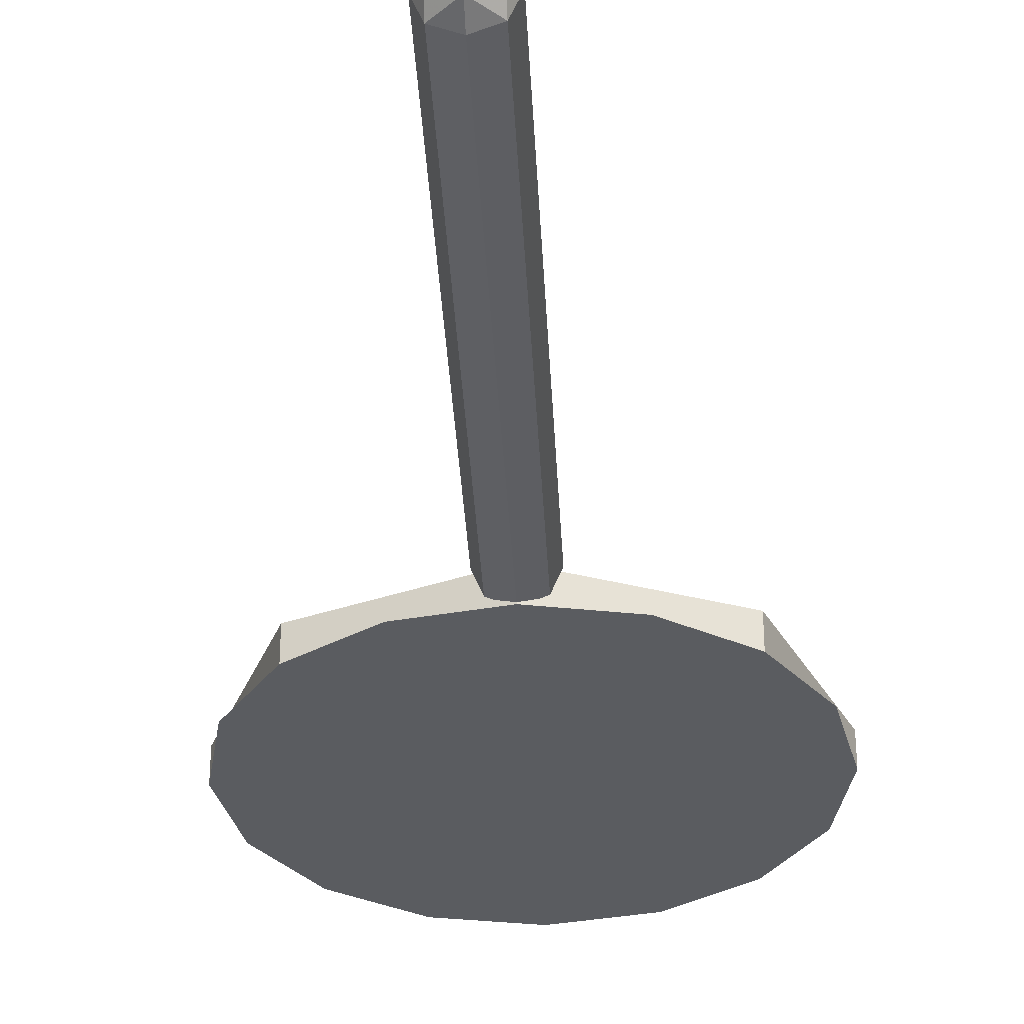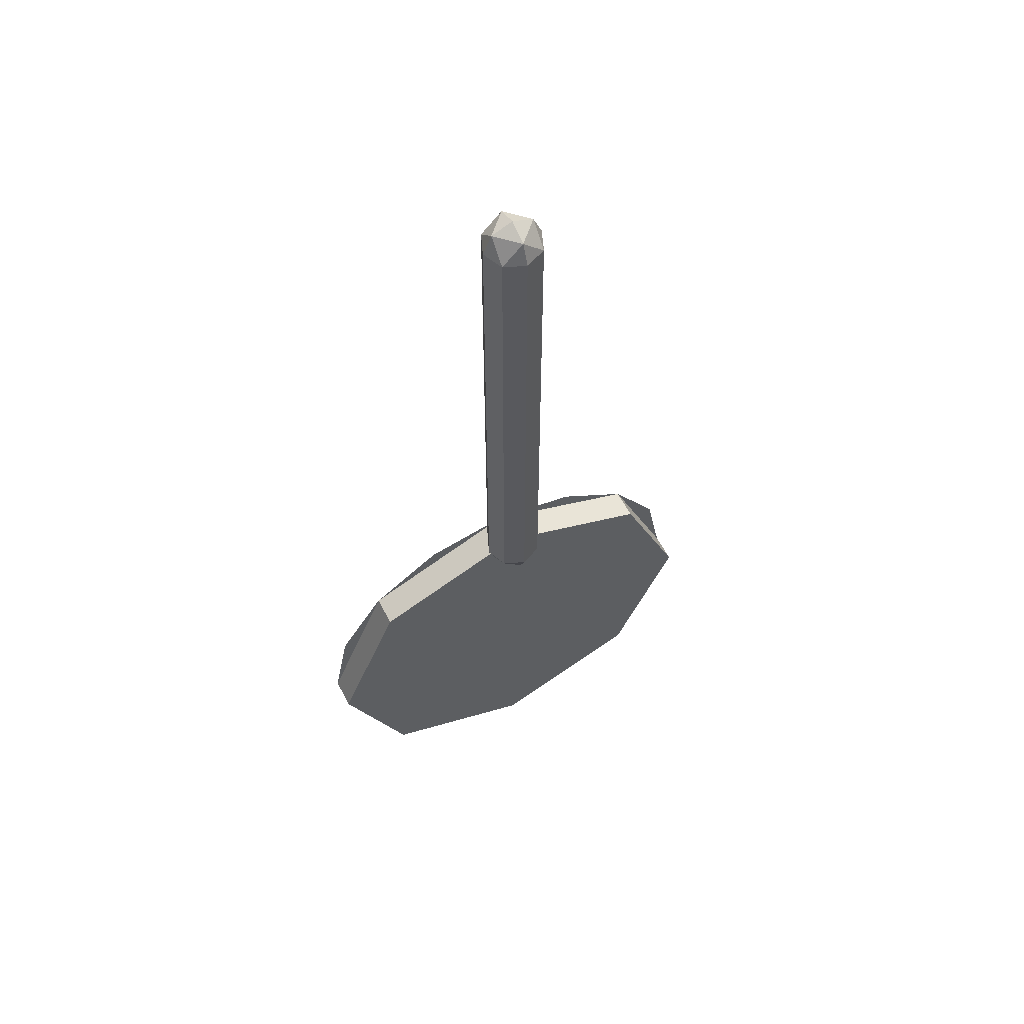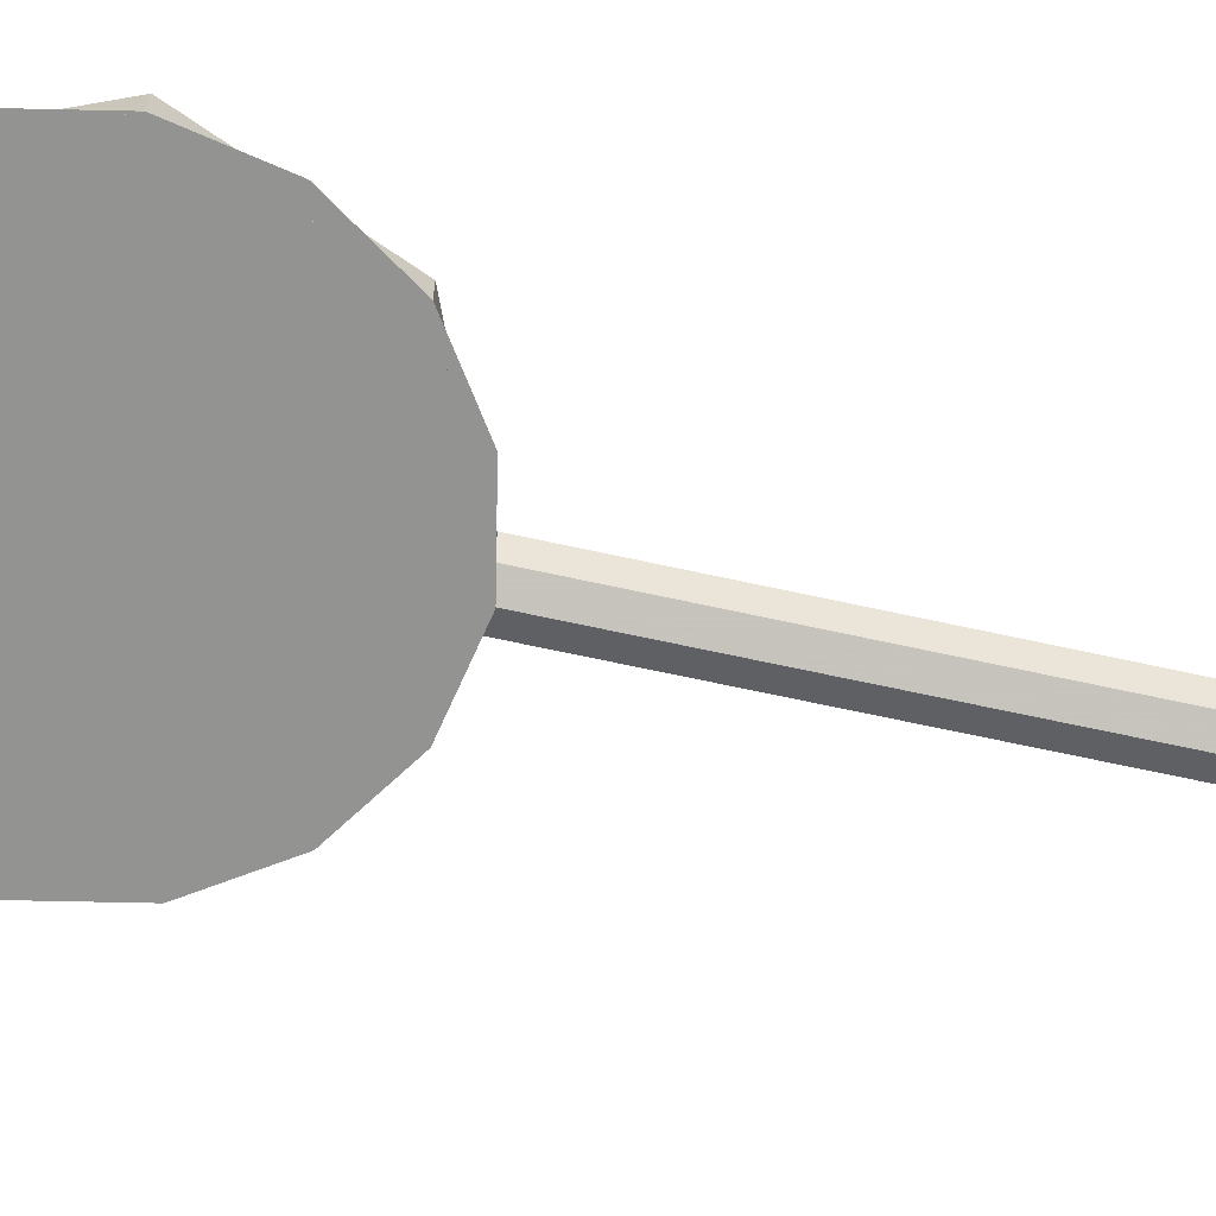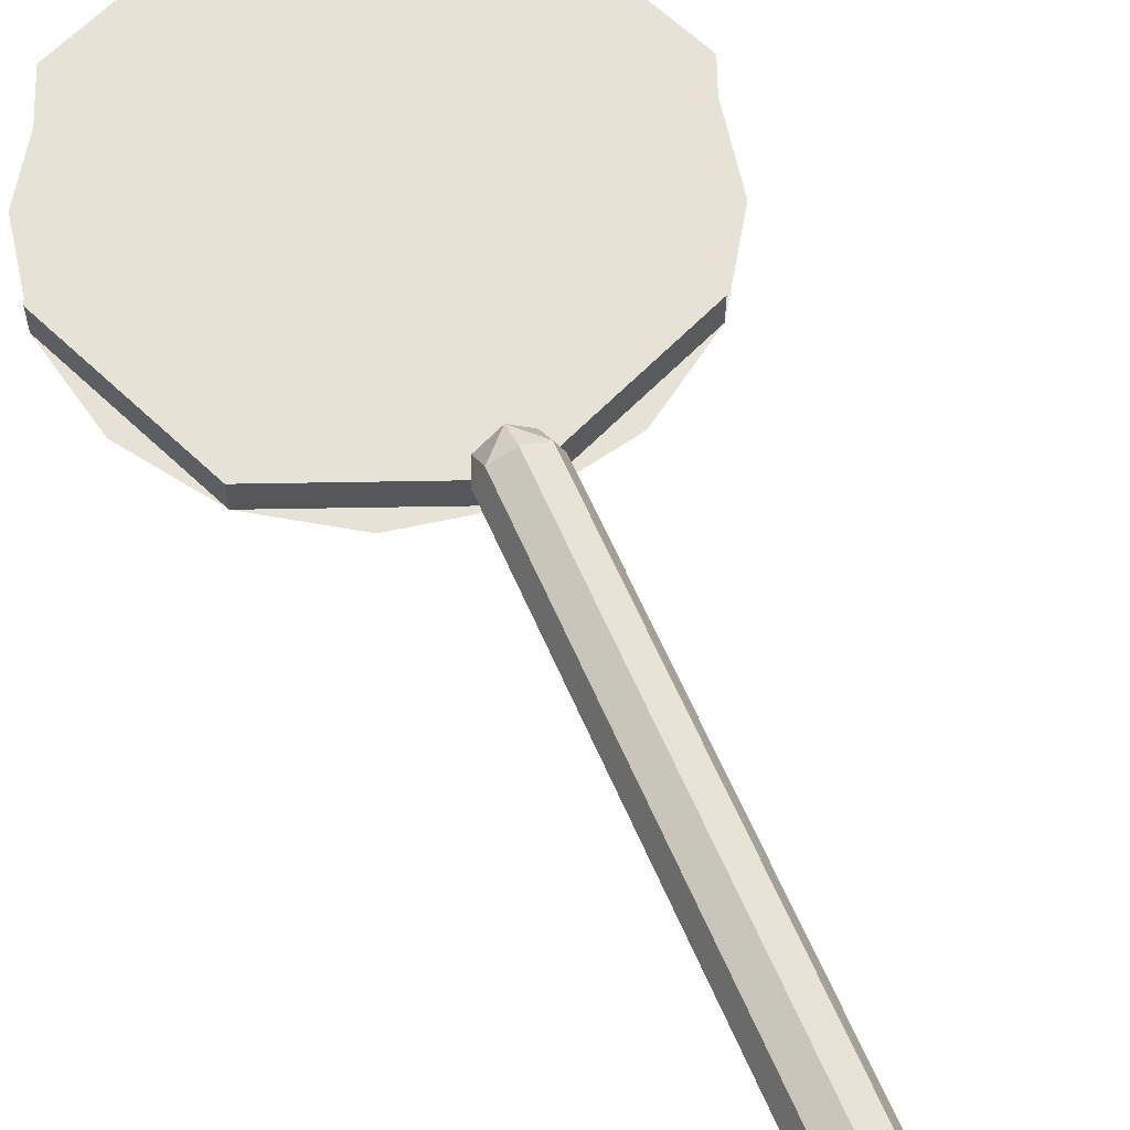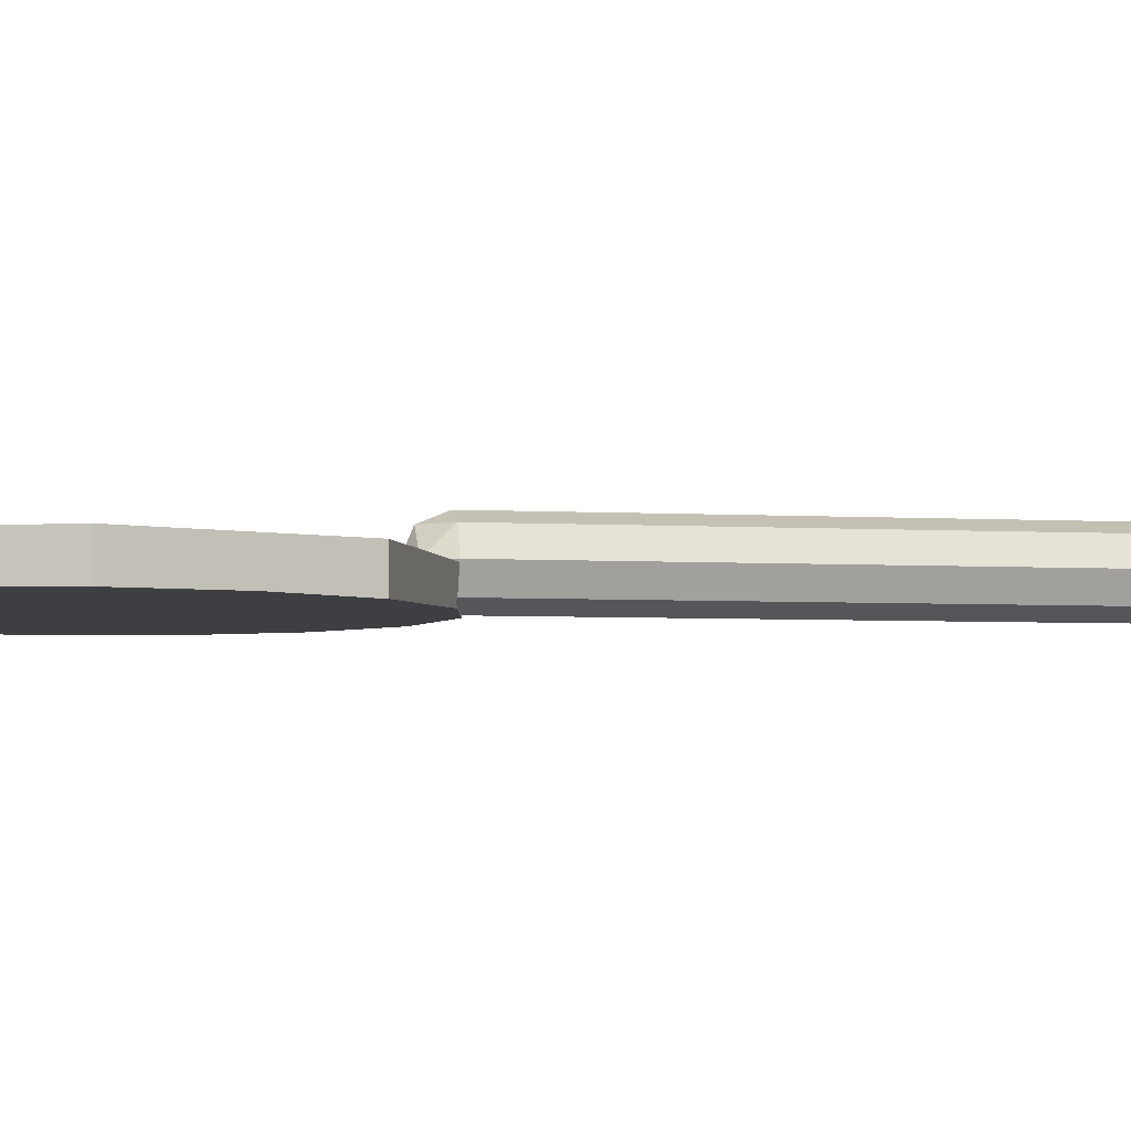
<metadata>
{"format":"obj","ext":"obj","renderer":"f3d","projection":"perspective","resolution":1024,"background":"white","views":[{"elev":-33.8,"azim":-177.2,"up":"+Z"},{"elev":59.3,"azim":-27.2,"up":"+Y"},{"elev":-66.7,"azim":77.5,"up":"+Z"},{"elev":62.9,"azim":156.5,"up":"+Z"},{"elev":-4.2,"azim":78.7,"up":"+Z"}]}
</metadata>
<code>
v 0 -2.95 0
v -0.75 -2.95 0
v -0.5303 -3.48 0
v 0 -2.95 0
v -0.5303 -3.48 0
v 0 -3.7 0
v 0 -2.95 0
v 0 -3.7 0
v 0.5303 -3.48 0
v 0 -2.95 0
v 0.5303 -3.48 0
v 0.75 -2.95 0
v 0 -2.95 0
v 0.75 -2.95 0
v 0.5303 -2.42 0
v 0 -2.95 0
v 0.5303 -2.42 0
v 0 -2.2 0
v 0 -2.95 0
v 0 -2.2 0
v -0.5303 -2.42 0
v 0 -2.95 0
v -0.5303 -2.42 0
v -0.75 -2.95 0
v -0.5303 -3.48 0
v -0.75 -2.95 0
v -0.75 -2.95 -0.105
v -0.5303 -3.48 -0.105
v 0 -3.7 0
v -0.5303 -3.48 0
v -0.5303 -3.48 -0.105
v 0 -3.7 -0.105
v 0.5303 -3.48 0
v 0 -3.7 0
v 0 -3.7 -0.105
v 0.5303 -3.48 -0.105
v 0.75 -2.95 0
v 0.5303 -3.48 0
v 0.5303 -3.48 -0.105
v 0.75 -2.95 -0.105
v 0.5303 -2.42 0
v 0.75 -2.95 0
v 0.75 -2.95 -0.105
v 0.5303 -2.42 -0.105
v 0 -2.2 0
v 0.5303 -2.42 0
v 0.5303 -2.42 -0.105
v 0 -2.2 -0.105
v -0.5303 -2.42 0
v 0 -2.2 0
v 0 -2.2 -0.105
v -0.5303 -2.42 -0.105
v -0.75 -2.95 0
v -0.5303 -2.42 0
v -0.5303 -2.42 -0.105
v -0.75 -2.95 -0.105
v -0.1 -2.22 0
v -0.07071 -2.291 0
v -0.07071 -2.22 0.07071
v 0 -2.291 0.07071
v 0 -2.22 0.1
v -0.07071 -2.22 0.07071
v -0.07071 -2.291 0
v 0 -2.291 0.07071
v -0.07071 -2.22 0.07071
v 0 -2.32 0
v 0 -2.291 0.07071
v -0.07071 -2.291 0
v 0.1 -2.22 0
v 0.07071 -2.291 0
v 0.07071 -2.22 0.07071
v 0 -2.291 0.07071
v 0 -2.22 0.1
v 0.07071 -2.22 0.07071
v 0.07071 -2.291 0
v 0 -2.291 0.07071
v 0.07071 -2.22 0.07071
v 0 -2.32 0
v 0 -2.291 0.07071
v 0.07071 -2.291 0
v -0.07071 -2.22 0.07071
v -0.1 -2.22 0
v -0.1 -0.4 0
v -0.07071 -0.4 0.07071
v 0 -2.22 0.1
v -0.07071 -2.22 0.07071
v -0.07071 -0.4 0.07071
v 0 -0.4 0.1
v 0.07071 -2.22 0.07071
v 0 -2.22 0.1
v 0 -0.4 0.1
v 0.07071 -0.4 0.07071
v 0.1 -2.22 0
v 0.07071 -2.22 0.07071
v 0.07071 -0.4 0.07071
v 0.1 -0.4 0
v 0.07071 -2.22 -0.07071
v 0.1 -2.22 0
v 0.1 -0.4 0
v 0.07071 -0.4 -0.07071
v 0 -2.22 -0.1
v 0.07071 -2.22 -0.07071
v 0.07071 -0.4 -0.07071
v 0 -0.4 -0.1
v -0.07071 -2.22 -0.07071
v 0 -2.22 -0.1
v 0 -0.4 -0.1
v -0.07071 -0.4 -0.07071
v -0.1 -2.22 0
v -0.07071 -2.22 -0.07071
v -0.07071 -0.4 -0.07071
v -0.1 -0.4 0
v -0.1 -0.4 0
v -0.07071 -0.3293 0
v -0.07071 -0.4 0.07071
v 0 -0.3293 0.07071
v 0 -0.4 0.1
v -0.07071 -0.4 0.07071
v -0.07071 -0.3293 0
v 0 -0.3293 0.07071
v -0.07071 -0.4 0.07071
v 0 -0.3 0
v 0 -0.3293 0.07071
v -0.07071 -0.3293 0
v -0.1 -0.4 0
v -0.07071 -0.3293 0
v -0.07071 -0.4 -0.07071
v 0 -0.3293 -0.07071
v 0 -0.4 -0.1
v -0.07071 -0.4 -0.07071
v -0.07071 -0.3293 0
v 0 -0.3293 -0.07071
v -0.07071 -0.4 -0.07071
v 0 -0.3 0
v 0 -0.3293 -0.07071
v -0.07071 -0.3293 0
v 0.1 -0.4 0
v 0.07071 -0.3293 0
v 0.07071 -0.4 0.07071
v 0 -0.3293 0.07071
v 0 -0.4 0.1
v 0.07071 -0.4 0.07071
v 0.07071 -0.3293 0
v 0 -0.3293 0.07071
v 0.07071 -0.4 0.07071
v 0 -0.3 0
v 0 -0.3293 0.07071
v 0.07071 -0.3293 0
v 0.1 -0.4 0
v 0.07071 -0.3293 0
v 0.07071 -0.4 -0.07071
v 0 -0.3293 -0.07071
v 0 -0.4 -0.1
v 0.07071 -0.4 -0.07071
v 0.07071 -0.3293 0
v 0 -0.3293 -0.07071
v 0.07071 -0.4 -0.07071
v 0 -0.3 0
v 0 -0.3293 -0.07071
v 0.07071 -0.3293 0
v 0.35 -2.89 -0.105
v -0.6 -2.85 -0.105
v -0.6 -3.05 -0.105
v 0.35 -3.01 -0.105
v 0.68 -2.95 -0.105
v 0.35 -2.71 -0.105
v 0.35 -2.89 -0.105
v 0.35 -3.01 -0.105
v 0.35 -3.19 -0.105
v 0.68 -2.95 -0.105
v 0.35 -3.01 -0.105
v 0.68 -2.95 -0.105
v 0.35 -2.89 -0.105
v 0.35 -2.71 -0.105
v 0.68 -2.95 -0.105
v 0.75 -2.95 -0.105
v 0.6929 -2.663 -0.105
v 0.6929 -2.663 -0.105
v 0.5303 -2.42 -0.105
v 0.287 -2.257 -0.105
v 0.35 -2.71 -0.105
v 0.35 -2.71 -0.105
v 0.287 -2.257 -0.105
v 0 -2.2 -0.105
v 0.35 -2.89 -0.105
v 0.35 -2.89 -0.105
v 0 -2.2 -0.105
v -0.287 -2.257 -0.105
v -0.6 -2.85 -0.105
v -0.6 -2.85 -0.105
v -0.287 -2.257 -0.105
v -0.5303 -2.42 -0.105
v -0.6929 -2.663 -0.105
v -0.6929 -2.663 -0.105
v -0.75 -2.95 -0.105
v -0.6 -3.05 -0.105
v -0.6 -2.85 -0.105
v -0.75 -2.95 -0.105
v -0.6929 -3.237 -0.105
v -0.6 -3.05 -0.105
v -0.6 -3.05 -0.105
v -0.6929 -3.237 -0.105
v -0.5303 -3.48 -0.105
v -0.287 -3.643 -0.105
v -0.287 -3.643 -0.105
v 0 -3.7 -0.105
v 0.35 -3.01 -0.105
v -0.6 -3.05 -0.105
v 0.35 -3.01 -0.105
v 0 -3.7 -0.105
v 0.287 -3.643 -0.105
v 0.35 -3.19 -0.105
v 0.35 -3.19 -0.105
v 0.287 -3.643 -0.105
v 0.5303 -3.48 -0.105
v 0.6929 -3.237 -0.105
v 0.6929 -3.237 -0.105
v 0.75 -2.95 -0.105
v 0.68 -2.95 -0.105
v 0.35 -3.19 -0.105
g mesh7637370
f 1 2 3
f 4 5 6
f 7 8 9
f 10 11 12
f 13 14 15
f 16 17 18
f 19 20 21
f 22 23 24
g mesh7637372
f 25 26 27
f 27 28 25
f 29 30 31
f 31 32 29
f 33 34 35
f 35 36 33
f 37 38 39
f 39 40 37
f 41 42 43
f 43 44 41
f 45 46 47
f 47 48 45
f 49 50 51
f 51 52 49
f 53 54 55
f 55 56 53
g mesh7637379
f 57 58 59
f 60 61 62
f 63 64 65
f 66 67 68
g mesh7637381
f 69 71 70
f 72 74 73
f 75 77 76
f 78 80 79
g mesh7637384
f 81 83 82
f 83 81 84
f 85 87 86
f 87 85 88
f 89 91 90
f 91 89 92
f 93 95 94
f 95 93 96
f 97 99 98
f 99 97 100
f 101 103 102
f 103 101 104
f 105 107 106
f 107 105 108
f 109 111 110
f 111 109 112
g mesh7637387
f 113 115 114
f 116 118 117
f 119 121 120
f 122 124 123
g mesh7637389
f 125 126 127
f 128 129 130
f 131 132 133
f 134 135 136
g mesh7637391
f 137 138 139
f 140 141 142
f 143 144 145
f 146 147 148
g mesh7637393
f 149 151 150
f 152 154 153
f 155 157 156
f 158 160 159
f 161 163 162
f 163 161 164
f 165 167 166
f 168 170 169
f 171 173 172
f 174 176 175
f 176 174 177
f 178 180 179
f 180 178 181
f 182 184 183
f 184 182 185
f 186 188 187
f 188 186 189
f 190 192 191
f 192 190 193
f 194 196 195
f 196 194 197
f 198 200 199
f 201 203 202
f 203 201 204
f 205 207 206
f 207 205 208
f 209 211 210
f 211 209 212
f 213 215 214
f 215 213 216
f 217 219 218
f 219 217 220

</code>
